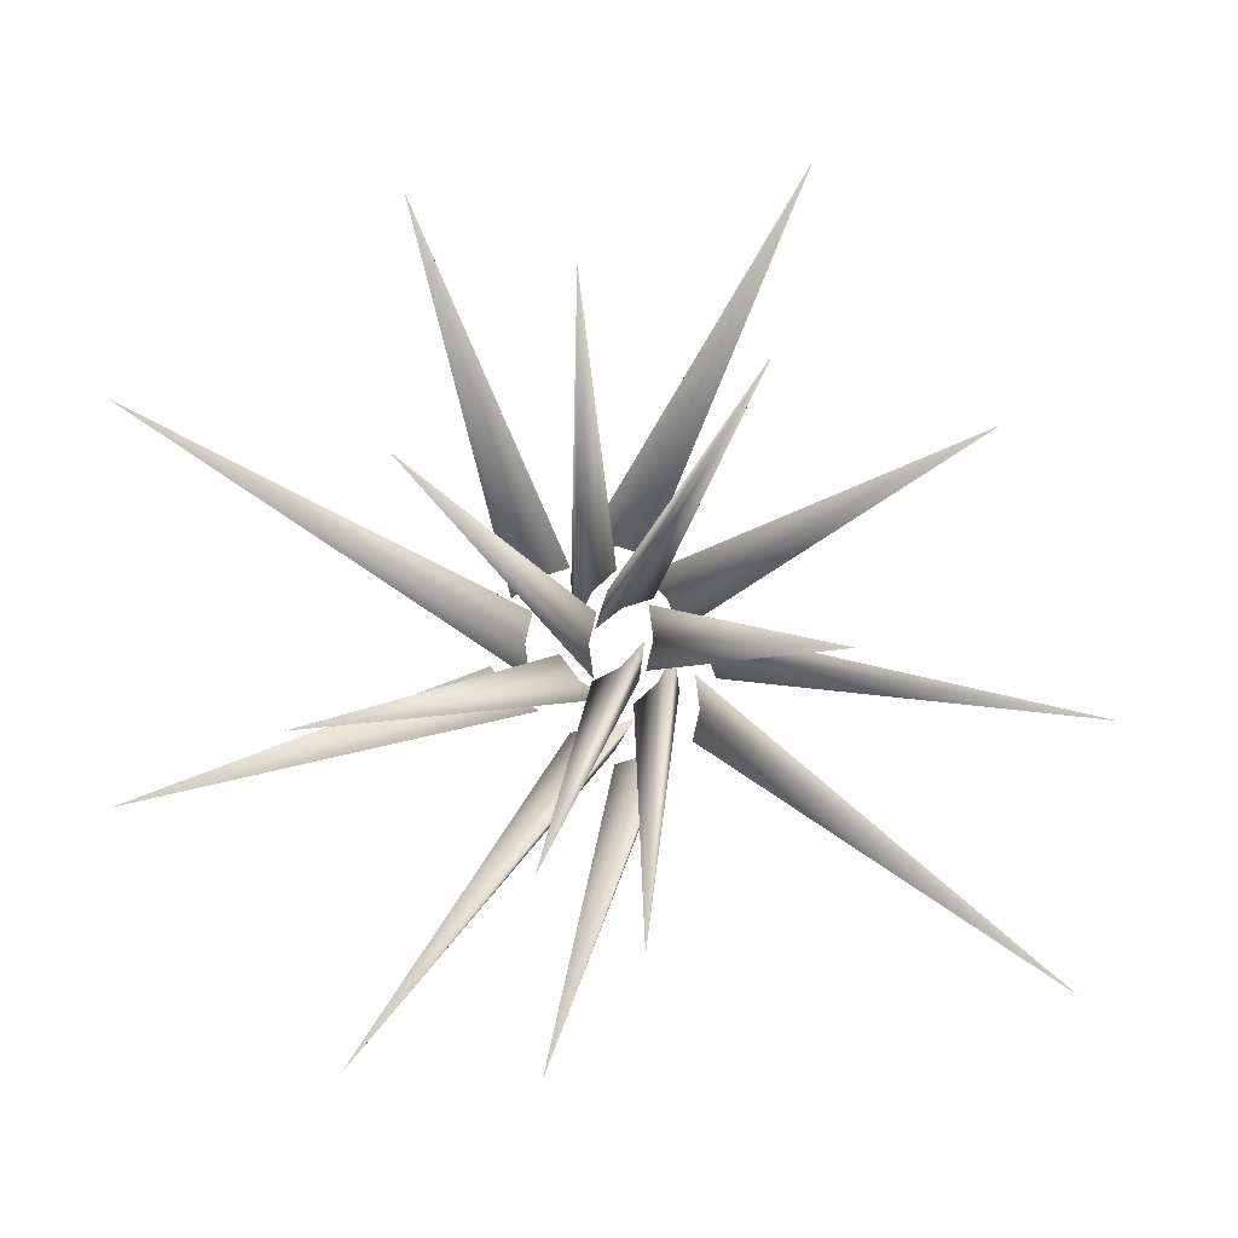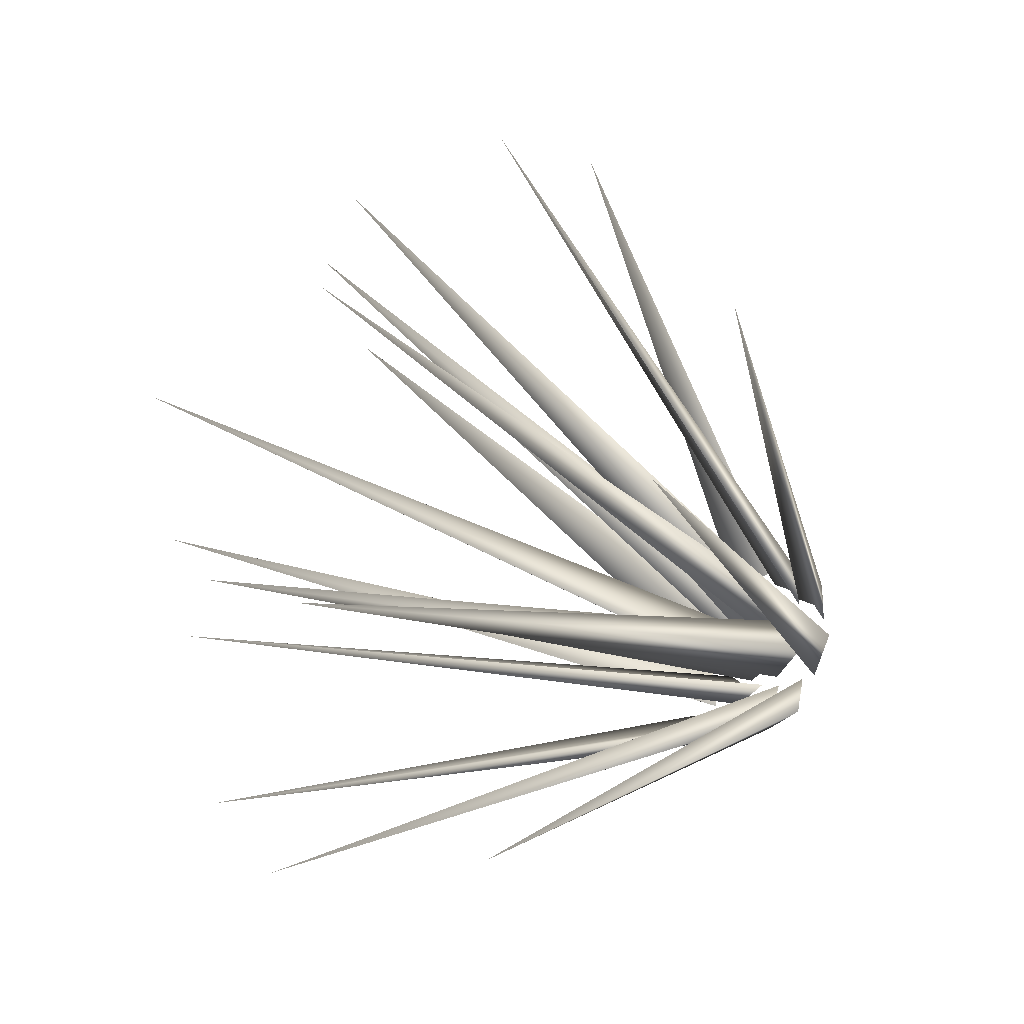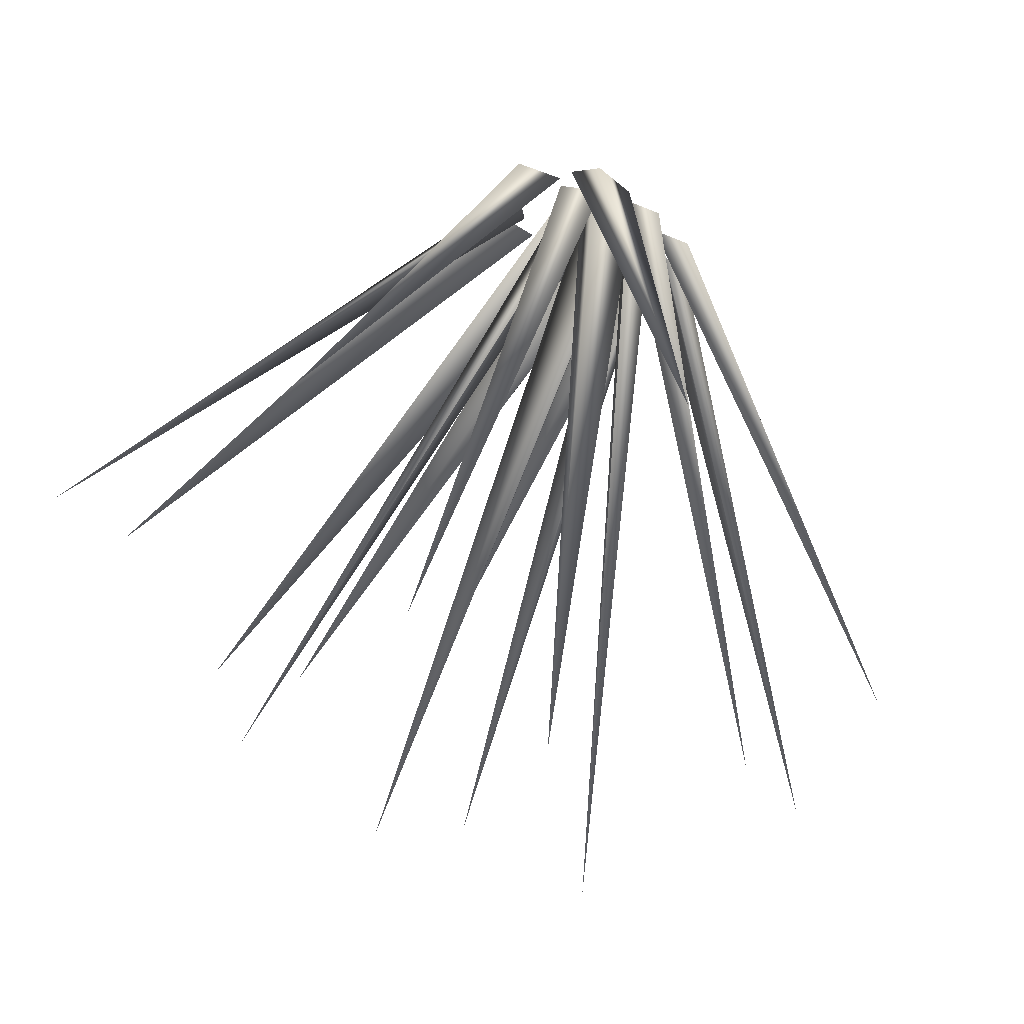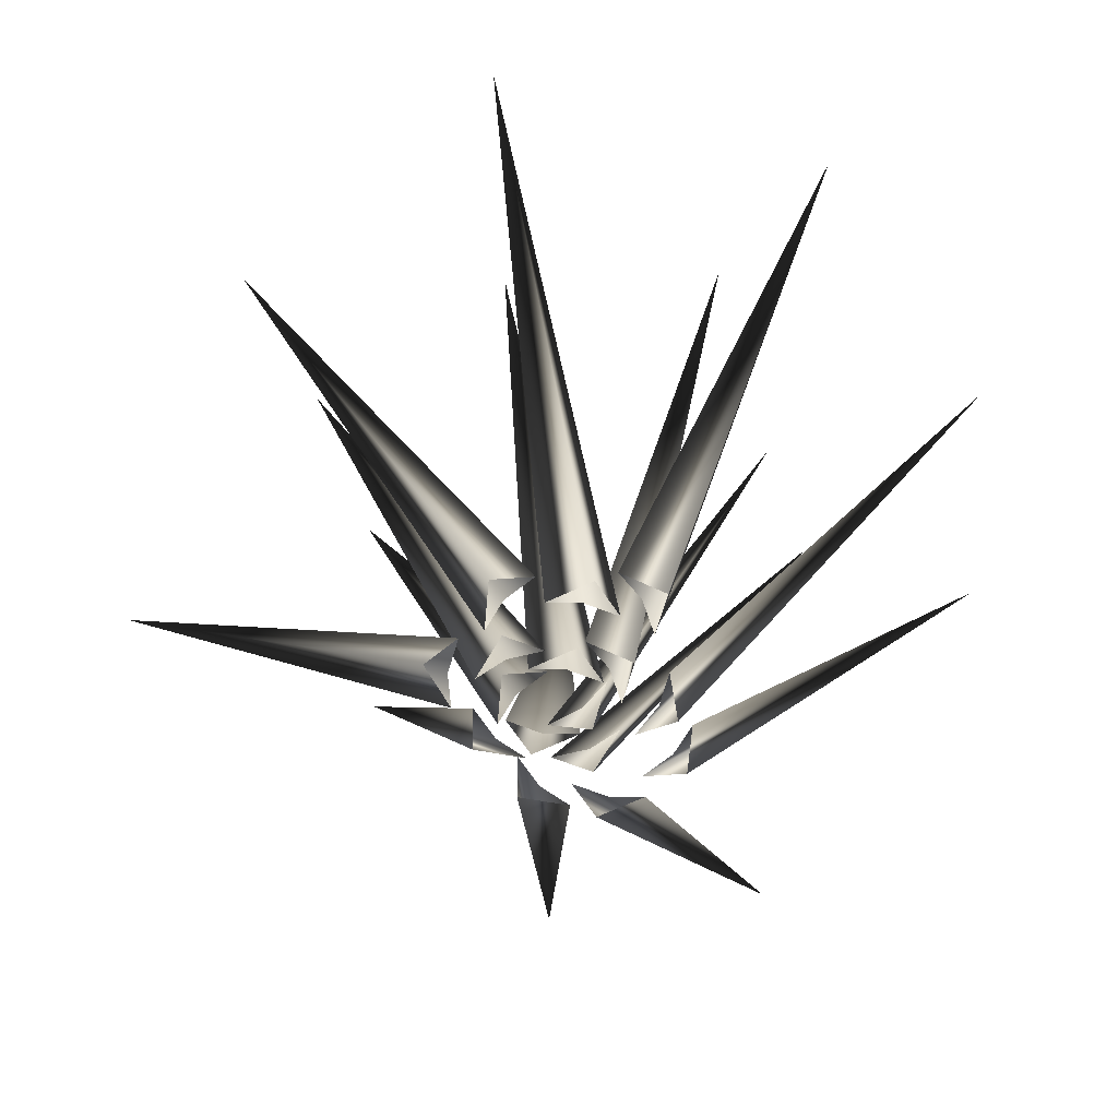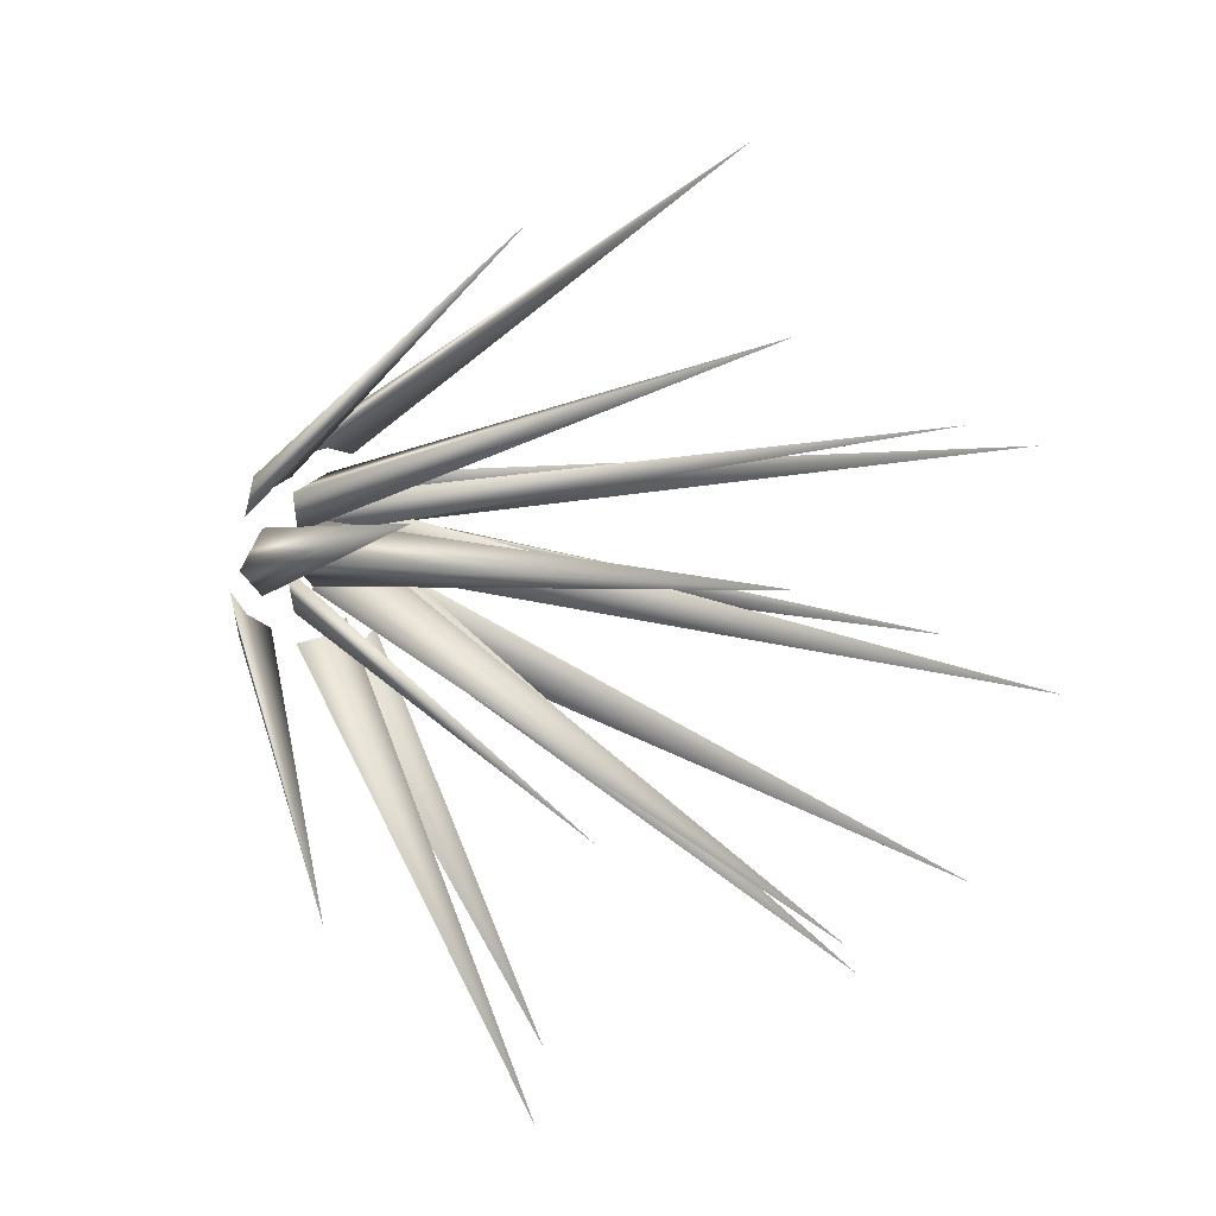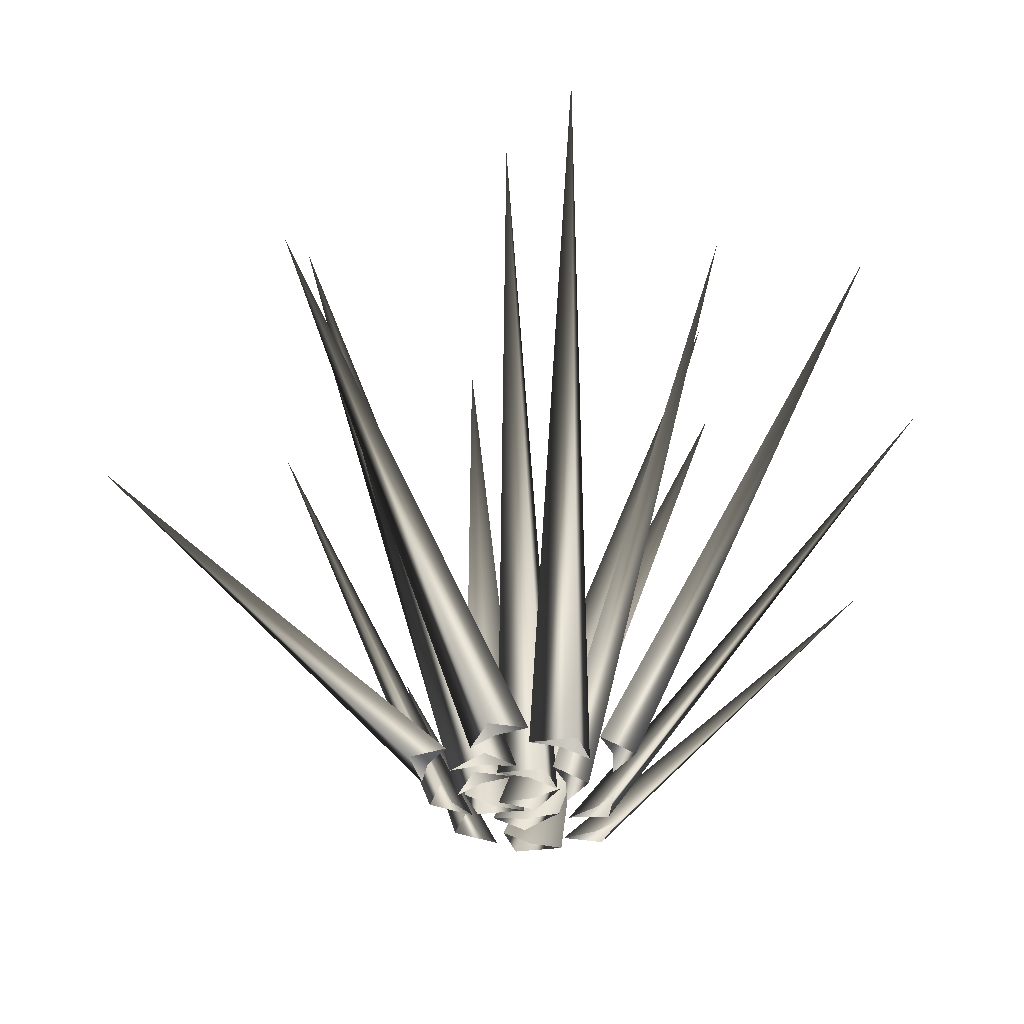
<metadata>
{"format":"obj","ext":"obj","renderer":"f3d","projection":"perspective","resolution":1024,"background":"white","views":[{"elev":-4.6,"azim":-178.2,"up":"+Z"},{"elev":-43.3,"azim":-125.7,"up":"+Z"},{"elev":67.2,"azim":-162.2,"up":"+Z"},{"elev":-68.2,"azim":76.4,"up":"+Y"},{"elev":13.4,"azim":133.4,"up":"+Z"},{"elev":-37.7,"azim":60.5,"up":"+Y"}]}
</metadata>
<code>
g GrassyPlant(Clone)
v -0.01315 -0.0008961 -0.02377
v -0.1845 0.7336 -0.08529
v -0.005489 -0.0008961 -0.05645
v -0.03575 -0.0008961 -0.01857
v -0.008321 -0.0008961 0.01137
v 0.01974 -0.0008961 -0.05201
v 0.06626 0.6944 -0.2621
v 0.0497 -0.0008961 -0.06715
v 0.001221 -0.0008961 -0.06597
v -0.004082 -0.0008961 -0.02571
v 0.0527 -0.0008961 -0.0293
v 0.1794 0.7303 0.06995
v 0.04503 -0.0008961 0.003361
v 0.07528 -0.0008961 -0.03452
v 0.04786 -0.0008961 -0.06446
v 0.01866 -0.0008961 0.00787
v -0.1225 0.6672 0.1557
v -0.01346 -0.0008961 0.01757
v 0.03448 -0.0008961 0.02482
v 0.04669 -0.0008961 -0.01388
v -0.01804 -0.0008961 -0.0679
v -0.01941 0.64 -0.3252
v 0.006975 -0.0008961 -0.09027
v -0.03954 -0.0008961 -0.0766
v -0.03424 -0.0008961 -0.03634
v 0.0624 -0.0008961 -0.06601
v 0.2777 0.6051 -0.1437
v 0.08251 -0.0008961 -0.03913
v 0.07294 -0.0008961 -0.08666
v 0.03239 -0.0008961 -0.08489
v 0.04952 -0.0008961 0.02461
v 0.03762 0.6067 0.2438
v 0.02451 -0.0008961 0.04697
v 0.07102 -0.0008961 0.03328
v 0.06572 -0.0008961 -0.006957
v -0.0278 -0.0008961 0.01591
v -0.3104 0.6117 0.106
v -0.04026 -0.0008961 -0.01524
v -0.04331 -0.0008961 0.03314
v -0.003685 -0.0008961 0.04194
v -0.0603 -0.0008961 -0.09552
v -0.3809 0.4959 -0.3628
v -0.05264 -0.0008961 -0.1282
v -0.08289 -0.0008961 -0.09031
v -0.05547 -0.0008961 -0.06036
v 0.03771 -0.0008961 -0.1177
v 0.2424 0.4993 -0.4297
v 0.07126 -0.0008961 -0.1188
v 0.02683 -0.0008961 -0.1382
v 0.005009 -0.0008961 -0.104
v 0.118 -0.0008961 -0.02851
v 0.4359 0.5639 0.1389
v 0.1103 -0.0008961 0.004172
v 0.1405 -0.0008961 -0.03371
v 0.1131 -0.0008961 -0.06365
v 0.1041 -0.0008961 0.03951
v 0.1977 0.4527 0.3397
v 0.07202 -0.0008961 0.04921
v 0.1199 -0.0008961 0.05648
v 0.1322 -0.0008961 0.01775
v -0.005561 -0.0008961 -0.1419
v 0.07992 0.3492 -0.4464
v 0.02656 -0.0008961 -0.1516
v -0.02136 -0.0008961 -0.1589
v -0.03357 -0.0008961 -0.1202
v 0.1331 -0.0008961 -0.0782
v 0.4484 0.4664 -0.204
v 0.1532 -0.0008961 -0.05133
v 0.1436 -0.0008961 -0.09885
v 0.103 -0.0008961 -0.09709
v 0.02407 -0.0008961 0.07154
v -0.1652 0.3806 0.3805
v -0.007798 -0.0008961 0.06106
v 0.0273 -0.0008961 0.0945
v 0.05952 -0.0008961 0.06979
v -0.0646 -0.0008961 -0.0332
v -0.4275 0.4218 -0.1278
v -0.07706 -0.0008961 -0.06435
v -0.08011 -0.0008961 -0.01596
v -0.04048 -0.0008961 -0.007173
g GrassyPlant(Clone)_0
f 3 2 1
f 4 2 3
f 5 2 4
f 1 2 5
f 8 7 6
f 9 7 8
f 10 7 9
f 6 7 10
f 13 12 11
f 14 12 13
f 15 12 14
f 11 12 15
f 18 17 16
f 19 17 18
f 20 17 19
f 16 17 20
f 23 22 21
f 24 22 23
f 25 22 24
f 21 22 25
f 28 27 26
f 29 27 28
f 30 27 29
f 26 27 30
f 33 32 31
f 34 32 33
f 35 32 34
f 31 32 35
f 38 37 36
f 39 37 38
f 40 37 39
f 36 37 40
f 43 42 41
f 44 42 43
f 45 42 44
f 41 42 45
f 48 47 46
f 49 47 48
f 50 47 49
f 46 47 50
f 53 52 51
f 54 52 53
f 55 52 54
f 51 52 55
f 58 57 56
f 59 57 58
f 60 57 59
f 56 57 60
f 63 62 61
f 64 62 63
f 65 62 64
f 61 62 65
f 68 67 66
f 69 67 68
f 70 67 69
f 66 67 70
f 73 72 71
f 74 72 73
f 75 72 74
f 71 72 75
f 78 77 76
f 79 77 78
f 80 77 79
f 76 77 80

</code>
